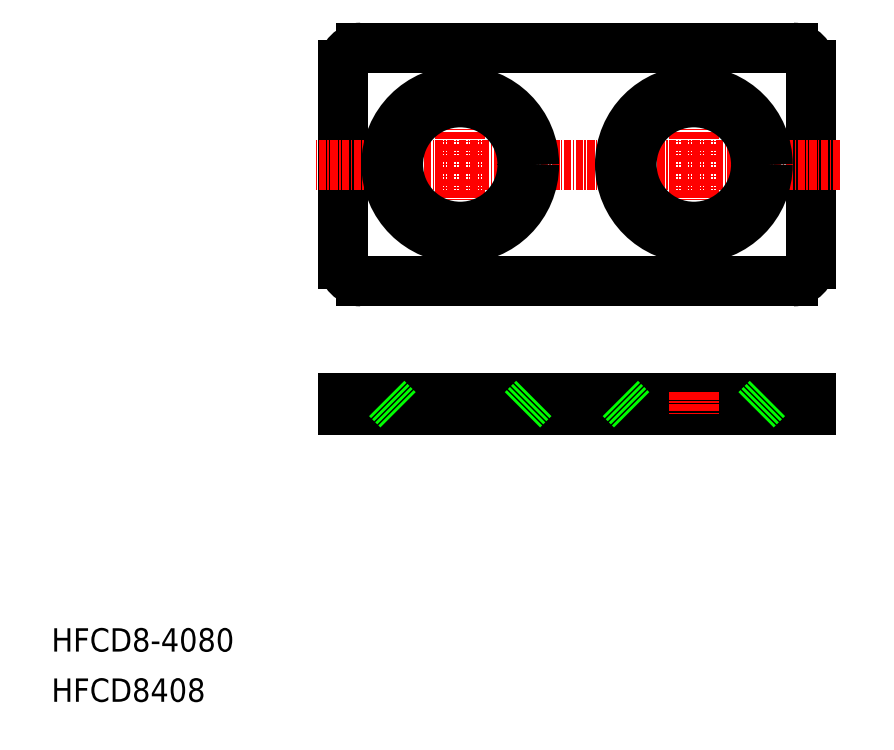
<metadata>
{"format":"dxf","ext":"dxf","renderer":"ezdxf+matplotlib","layout":"modelspace","background":"white","min_lineweight":24,"dpi":150}
</metadata>
<code>
0
SECTION
2
ENTITIES
0
LINE
8
0
10
130
20
75
30
0
11
130
21
109
31
0
0
ARC
8
0
10
127
20
75
30
0
40
3
50
270
51
0
0
ARC
8
0
10
127
20
109
30
0
40
3
50
0
51
90
0
LINE
8
0
10
127
20
112
30
0
11
53
21
112
31
0
0
LINE
8
0
10
50
20
109
30
0
11
50
21
75
31
0
0
ARC
8
0
10
53
20
109
30
0
40
3
50
90
51
180
0
LINE
8
CENTER
10
70
20
76.35
30
0
11
70
21
107.7
31
0
0
LINE
8
CENTER
10
135
20
92
30
0
11
45
21
92
31
0
0
CIRCLE
8
0
10
70
20
92
30
0
40
10.65
0
CIRCLE
8
0
10
70
20
92
30
0
40
12.65
0
LINE
8
0
10
50
20
50
30
0
11
50
21
52
31
0
0
LINE
8
CENTER
10
70
20
53
30
0
11
70
21
49
31
0
0
LINE
8
0
10
127
20
72
30
0
11
53
21
72
31
0
0
ARC
8
0
10
53
20
75
30
0
40
3
50
180
51
270
0
LINE
8
0
10
130
20
50
30
0
11
130
21
52
31
0
0
LINE
8
0
10
130
20
52
30
0
11
50
21
52
31
0
0
LINE
8
0
10
50
20
50
30
0
11
130
21
50
31
0
0
LINE
8
0
10
80.65
20
50
30
0
11
82
21
50
31
0
0
LINE
8
0
10
59.35
20
50
30
0
11
57.35
21
52
31
0
0
LINE
8
0
10
80.65
20
50
30
0
11
82.65
21
52
31
0
0
LINE
8
CENTER
10
110
20
76.35
30
0
11
110
21
107.7
31
0
0
CIRCLE
8
0
10
110
20
92
30
0
40
10.65
0
CIRCLE
8
0
10
110
20
92
30
0
40
12.65
0
LINE
8
CENTER
10
110
20
53
30
0
11
110
21
49
31
0
0
LINE
8
0
10
120.7
20
50
30
0
11
122
21
50
31
0
0
LINE
8
0
10
99.35
20
50
30
0
11
97.35
21
52
31
0
0
LINE
8
0
10
120.7
20
50
30
0
11
122.7
21
52
31
0
0
TEXT
8
0
10
7.688e-07
20
8.599
30
0
40
4
1
HFCD8-4080
0
TEXT
8
0
10
7.688e-07
20
1.57e-07
30
0
40
4
1
HFCD8408
0
ENDSEC
0
EOF

</code>
